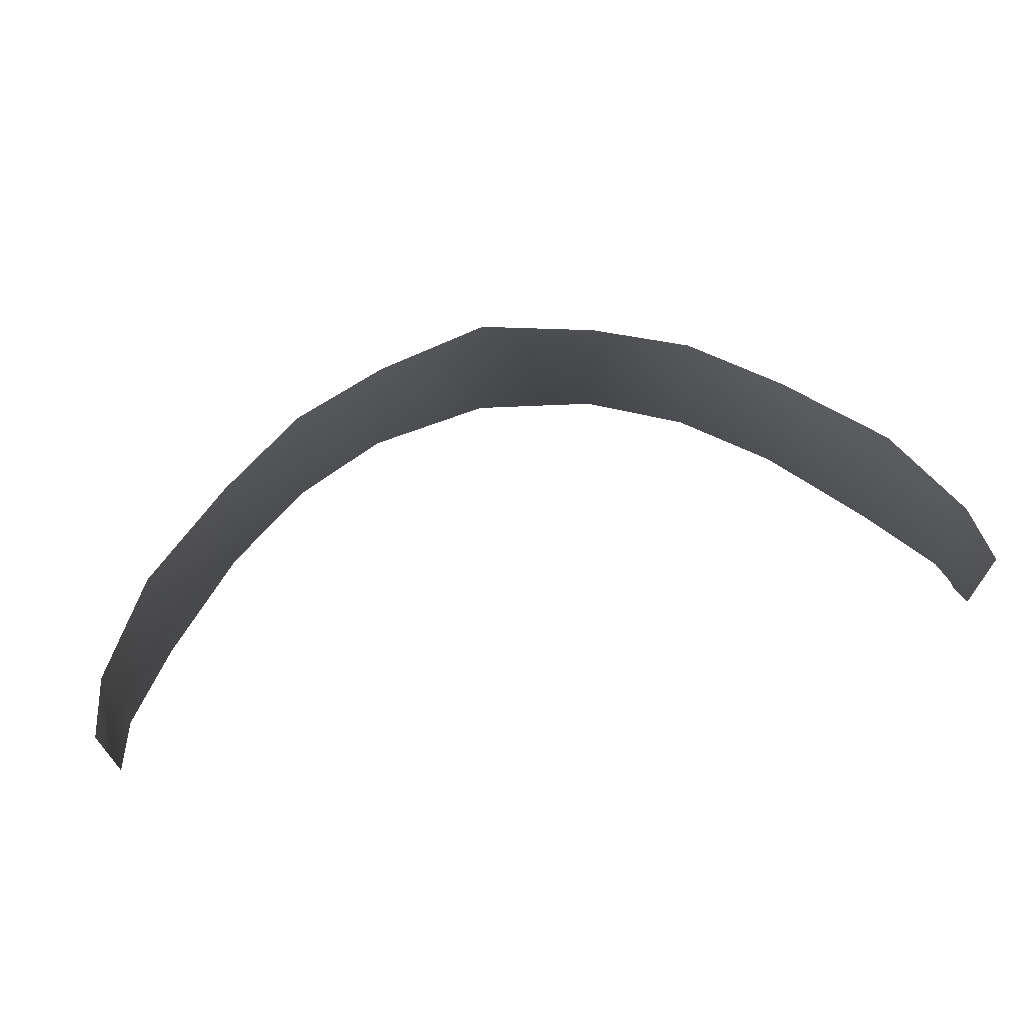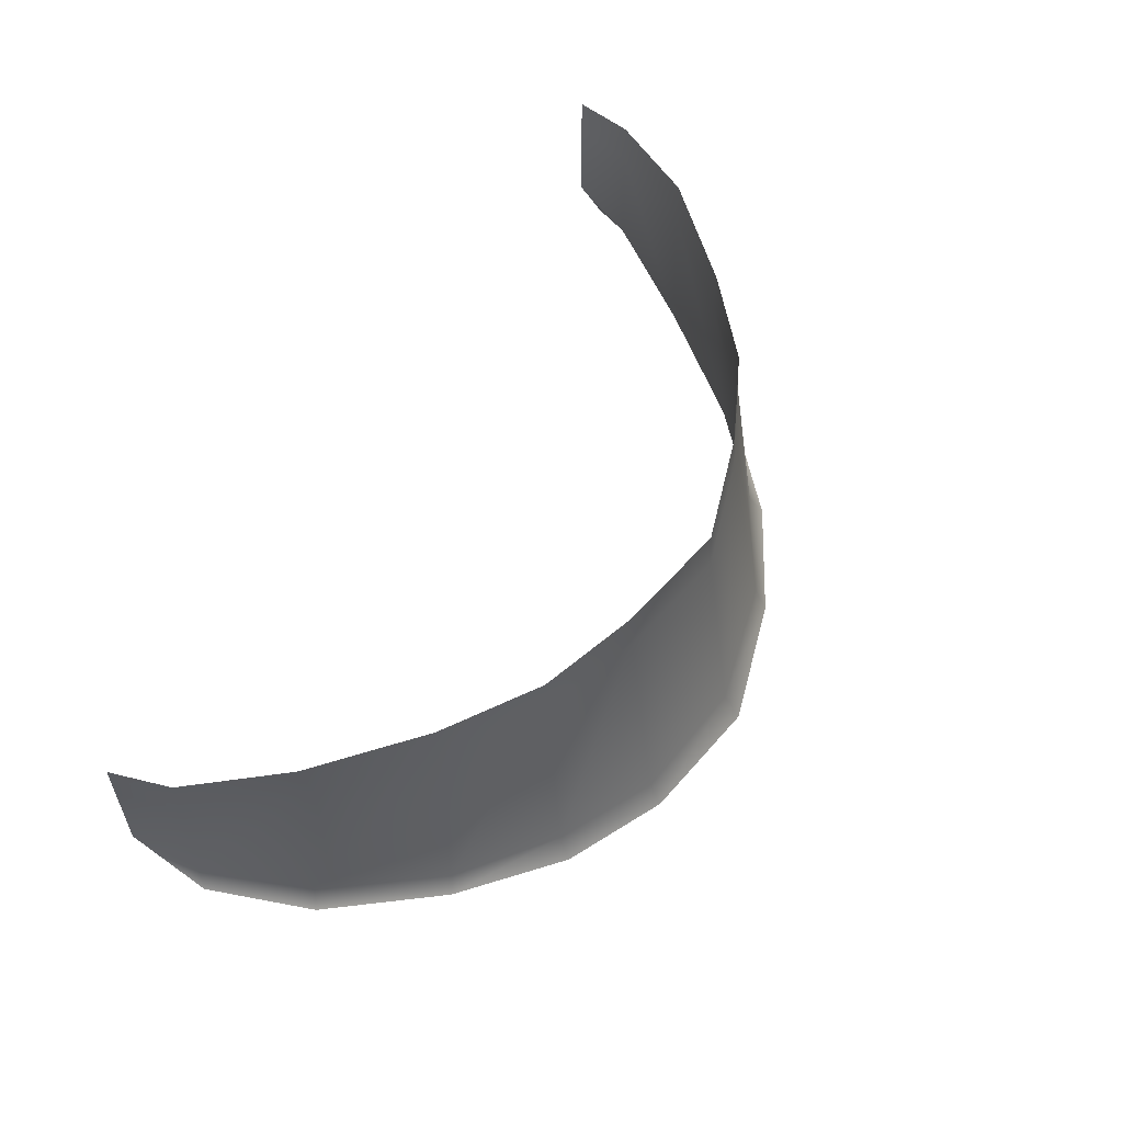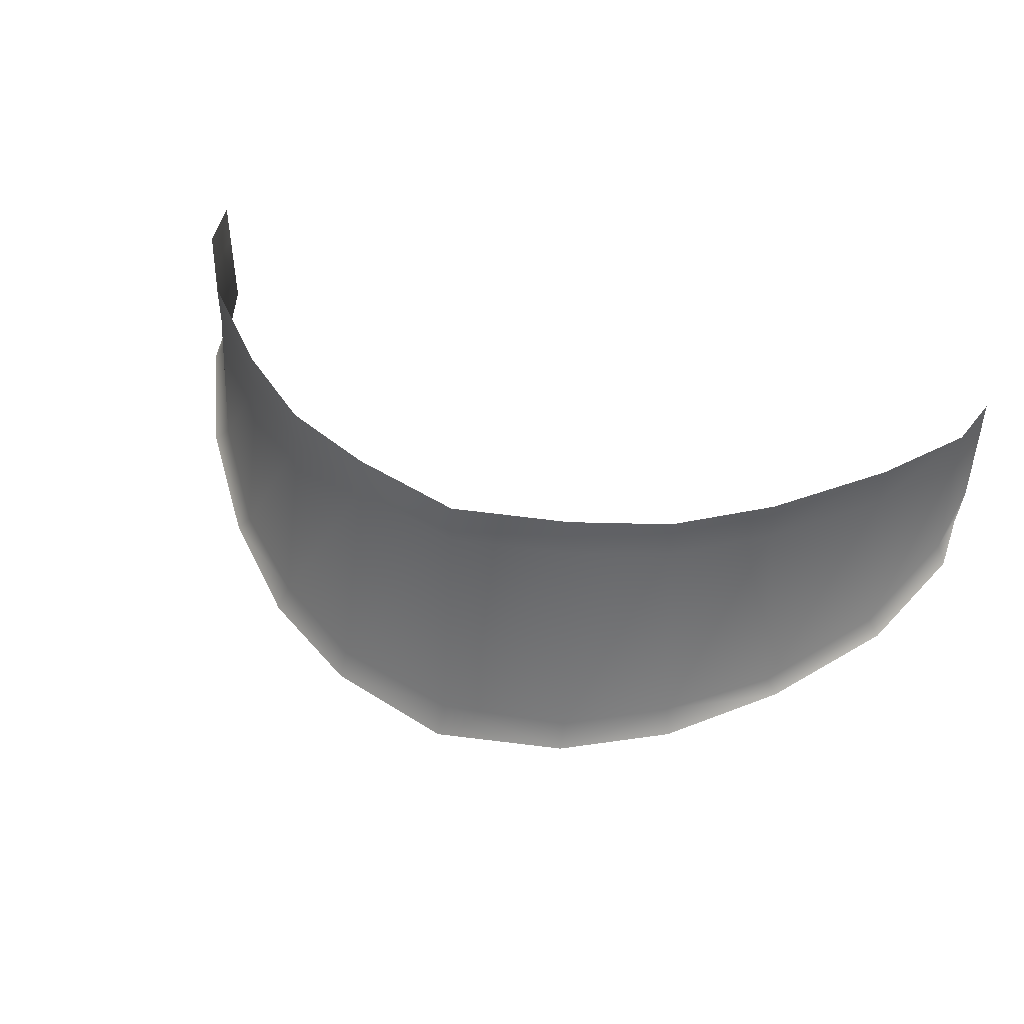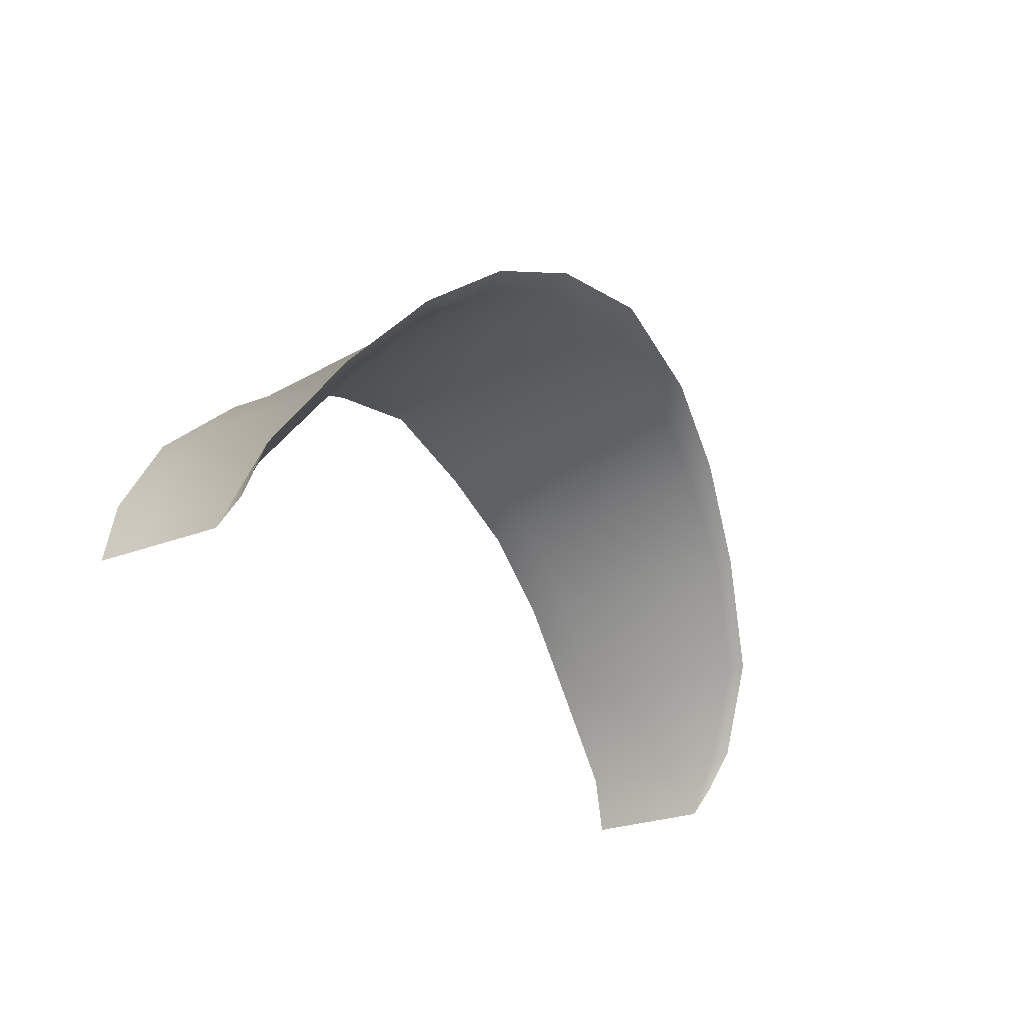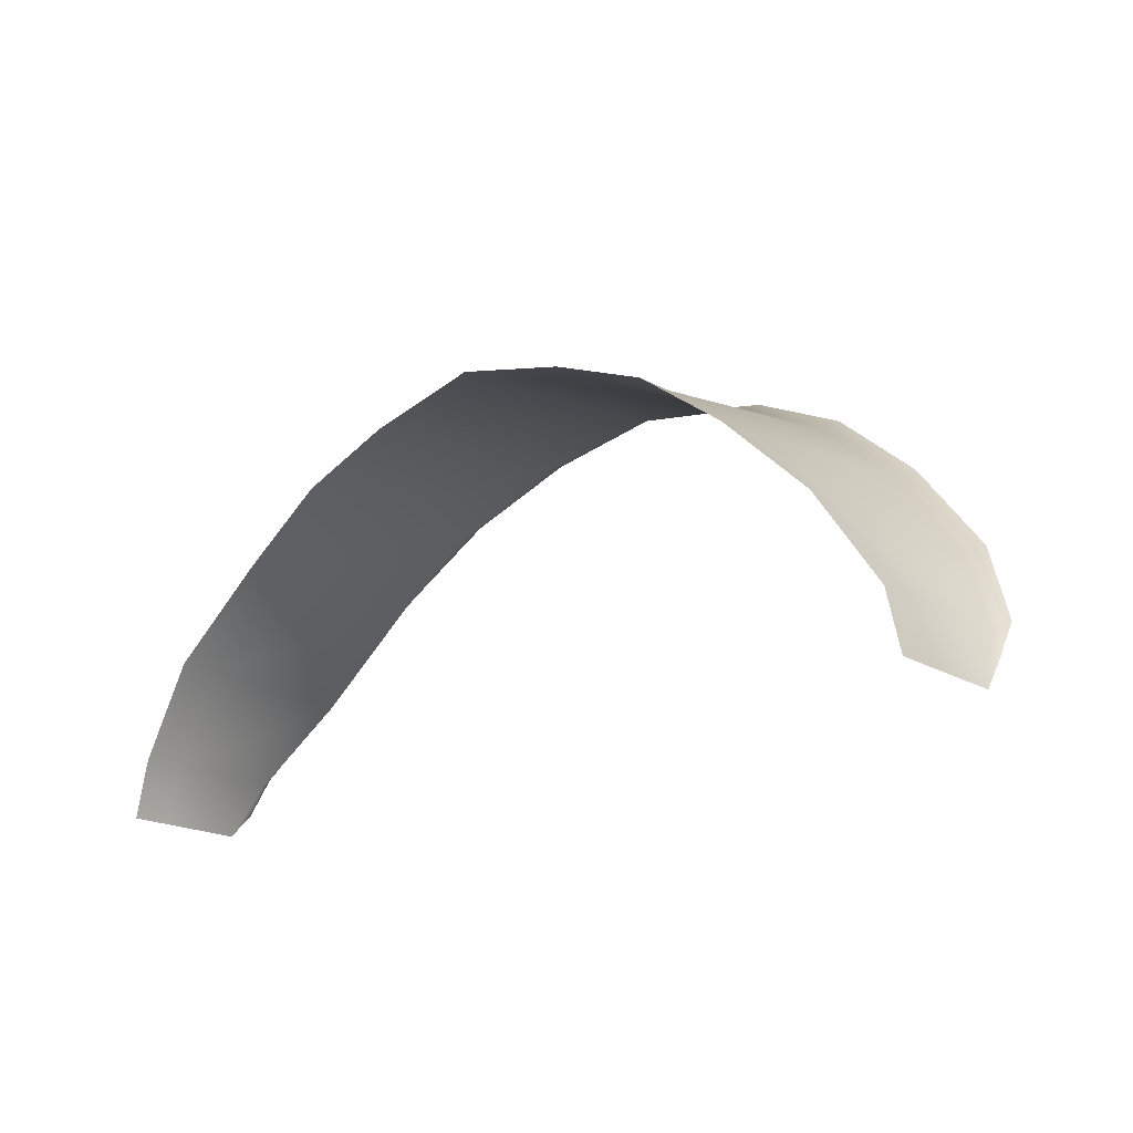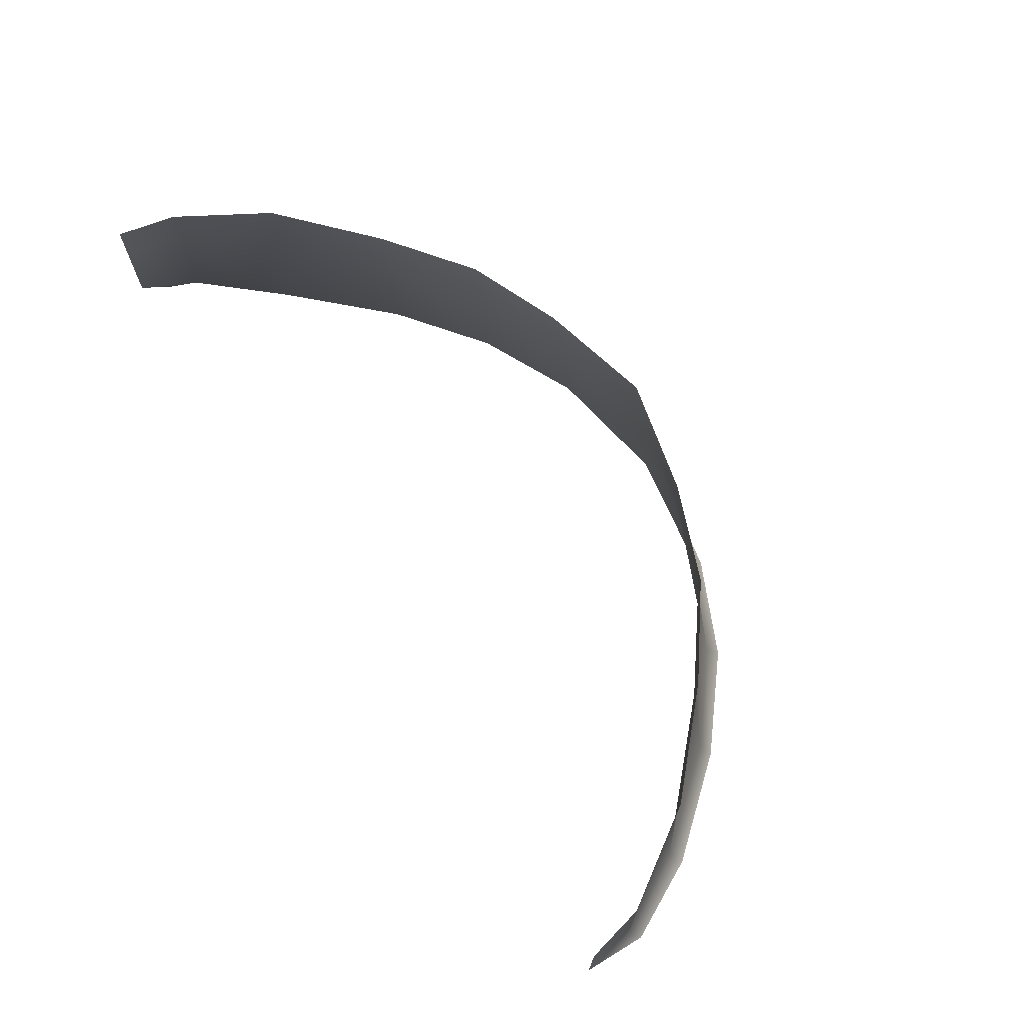
<metadata>
{"format":"obj","ext":"obj","renderer":"f3d","projection":"perspective","resolution":1024,"background":"white","views":[{"elev":67.6,"azim":168.3,"up":"+Y"},{"elev":56.5,"azim":-63.0,"up":"+Y"},{"elev":44.7,"azim":22.8,"up":"+Y"},{"elev":-26.7,"azim":-59.1,"up":"+Z"},{"elev":-18.6,"azim":-139.3,"up":"+Z"},{"elev":70.2,"azim":-123.3,"up":"+Y"}]}
</metadata>
<code>
g pm0718_15_OffsetToothBSkin
v -0.6328 3.236 -0.1227
v -0.6318 3.169 -0.02791
v -0.629 3.204 -0.08658
v -0.6176 3.191 -0.04112
v -0.6328 3.354 -0.1227
v -0.6147 3.354 -0.04123
v -0.5331 3.365 0.08419
v -0.5522 3.12 0.08264
v -0.5704 3.105 0.0945
v -0.4083 3.356 0.2022
v -0.4561 3.067 0.2326
v -0.4382 3.083 0.2242
v -0.2897 3.358 0.2923
v -0.3166 3.069 0.3241
v -0.3263 3.036 0.3431
v -0.1584 3.359 0.3463
v -0.1826 3.014 0.4139
v -0.1802 3.051 0.396
v -2.769e-31 3.36 0.3847
v 2.779e-23 3.044 0.4287
v 2.835e-23 3.005 0.453
v 0.1584 3.359 0.3463
v 0.1826 3.014 0.4139
v 0.1802 3.051 0.396
v 0.2897 3.358 0.2923
v 0.3166 3.069 0.3241
v 0.3263 3.036 0.3431
v 0.4083 3.356 0.2022
v 0.4561 3.067 0.2326
v 0.4382 3.083 0.2242
v 0.5331 3.365 0.08419
v 0.5522 3.12 0.08264
v 0.5704 3.105 0.0945
v 0.6147 3.354 -0.04123
v 0.6176 3.191 -0.04112
v 0.6318 3.169 -0.02791
v 0.629 3.204 -0.08658
v 0.6328 3.236 -0.1227
v 0.6328 3.354 -0.1227
v 0.6328 3.354 -0.1227
v 0.6147 3.354 -0.04123
v 0.6148 3.412 -0.04136
v 0.6328 3.412 -0.1227
v 0.6148 3.412 -0.04136
v 0.6147 3.354 -0.04123
v 0.5331 3.365 0.08419
v 0.5332 3.423 0.08411
v 0.4083 3.356 0.2022
v 0.4083 3.414 0.2022
v 0.5332 3.423 0.08411
v 0.5331 3.365 0.08419
v 0.2897 3.358 0.2923
v 0.2897 3.415 0.2903
v 0.4083 3.414 0.2022
v 0.4083 3.356 0.2022
v 0.1584 3.359 0.3463
v 0.1584 3.417 0.3426
v 0.2897 3.415 0.2903
v 0.2897 3.358 0.2923
v -2.769e-31 3.36 0.3847
v -2.718e-31 3.417 0.3809
v 0.1584 3.417 0.3426
v 0.1584 3.359 0.3463
v -0.1584 3.359 0.3463
v -0.1584 3.417 0.3426
v -2.718e-31 3.417 0.3809
v -2.769e-31 3.36 0.3847
v -0.2897 3.358 0.2923
v -0.2897 3.415 0.2903
v -0.1584 3.417 0.3426
v -0.1584 3.359 0.3463
v -0.4083 3.356 0.2022
v -0.4083 3.414 0.2022
v -0.2897 3.415 0.2903
v -0.2897 3.358 0.2923
v -0.5331 3.365 0.08419
v -0.5332 3.423 0.08411
v -0.4083 3.414 0.2022
v -0.4083 3.356 0.2022
v -0.6147 3.354 -0.04123
v -0.6148 3.412 -0.04136
v -0.5332 3.423 0.08411
v -0.5331 3.365 0.08419
v -0.6328 3.412 -0.1227
v -0.6148 3.412 -0.04136
v -0.6147 3.354 -0.04123
v -0.6328 3.354 -0.1227
g pm0718_15_OffsetToothBSkin_0
f 3 2 1
f 2 4 1
f 1 4 5
f 4 6 5
f 7 6 4
f 8 4 2
f 8 7 4
f 9 8 2
f 10 7 8
f 8 9 11
f 12 10 8
f 12 8 11
f 13 10 12
f 14 12 11
f 14 13 12
f 15 14 11
f 16 13 14
f 14 15 17
f 18 16 14
f 18 14 17
f 19 16 18
f 20 18 17
f 20 19 18
f 21 20 17
f 22 19 20
f 20 21 23
f 24 22 20
f 24 20 23
f 25 22 24
f 26 24 23
f 26 25 24
f 27 26 23
f 28 25 26
f 26 27 29
f 30 28 26
f 30 26 29
f 31 28 30
f 32 30 29
f 32 31 30
f 33 32 29
f 31 32 34
f 32 33 35
f 32 35 34
f 33 36 35
f 35 36 37
f 38 35 37
f 34 35 38
f 39 34 38
f 42 41 40
f 43 42 40
f 46 45 44
f 47 46 44
f 50 49 48
f 51 50 48
f 54 53 52
f 55 54 52
f 58 57 56
f 59 58 56
f 62 61 60
f 63 62 60
f 66 65 64
f 67 66 64
f 70 69 68
f 71 70 68
f 74 73 72
f 75 74 72
f 78 77 76
f 79 78 76
f 82 81 80
f 83 82 80
f 86 85 84
f 87 86 84

</code>
